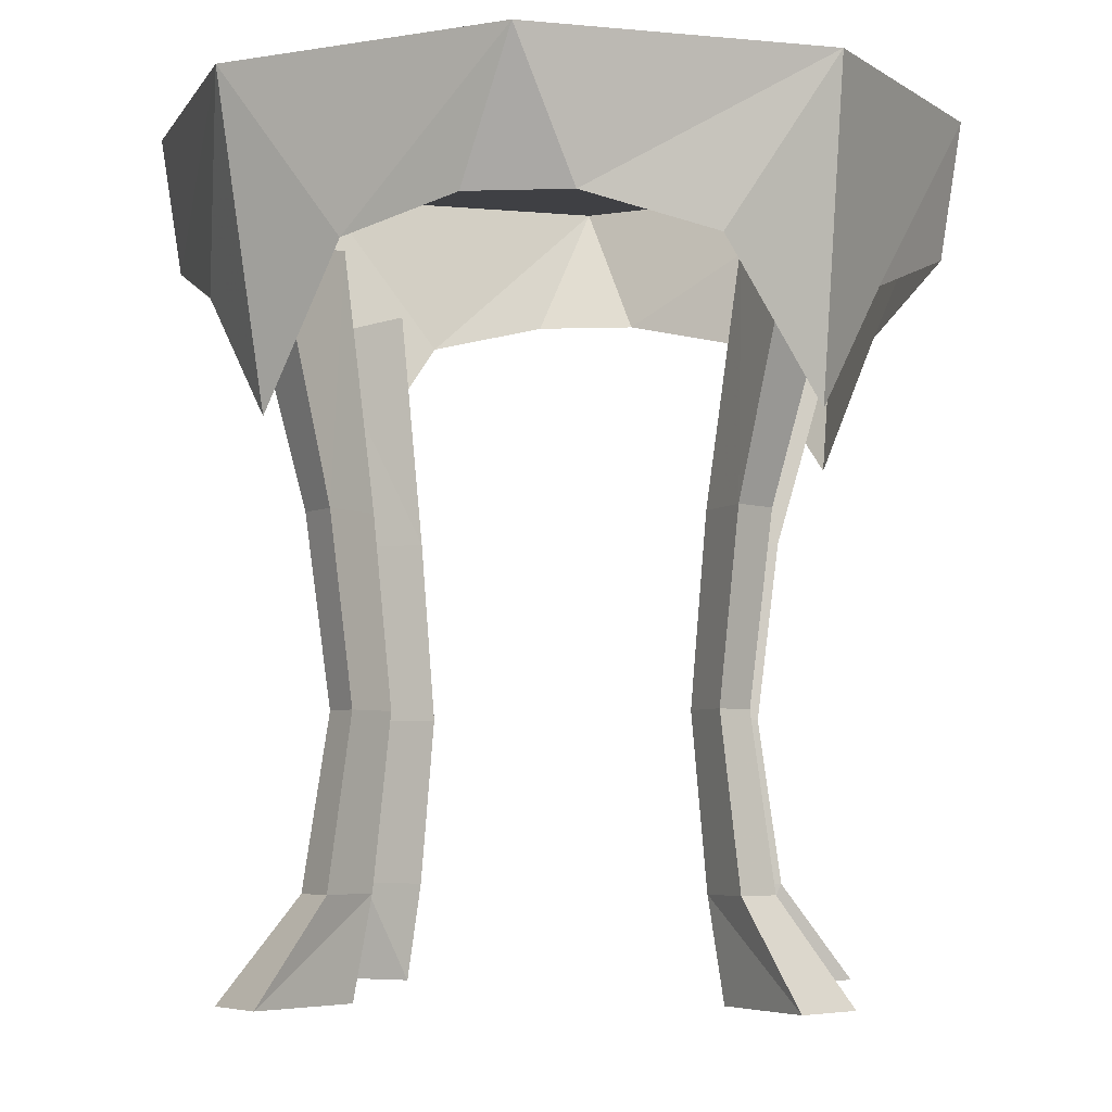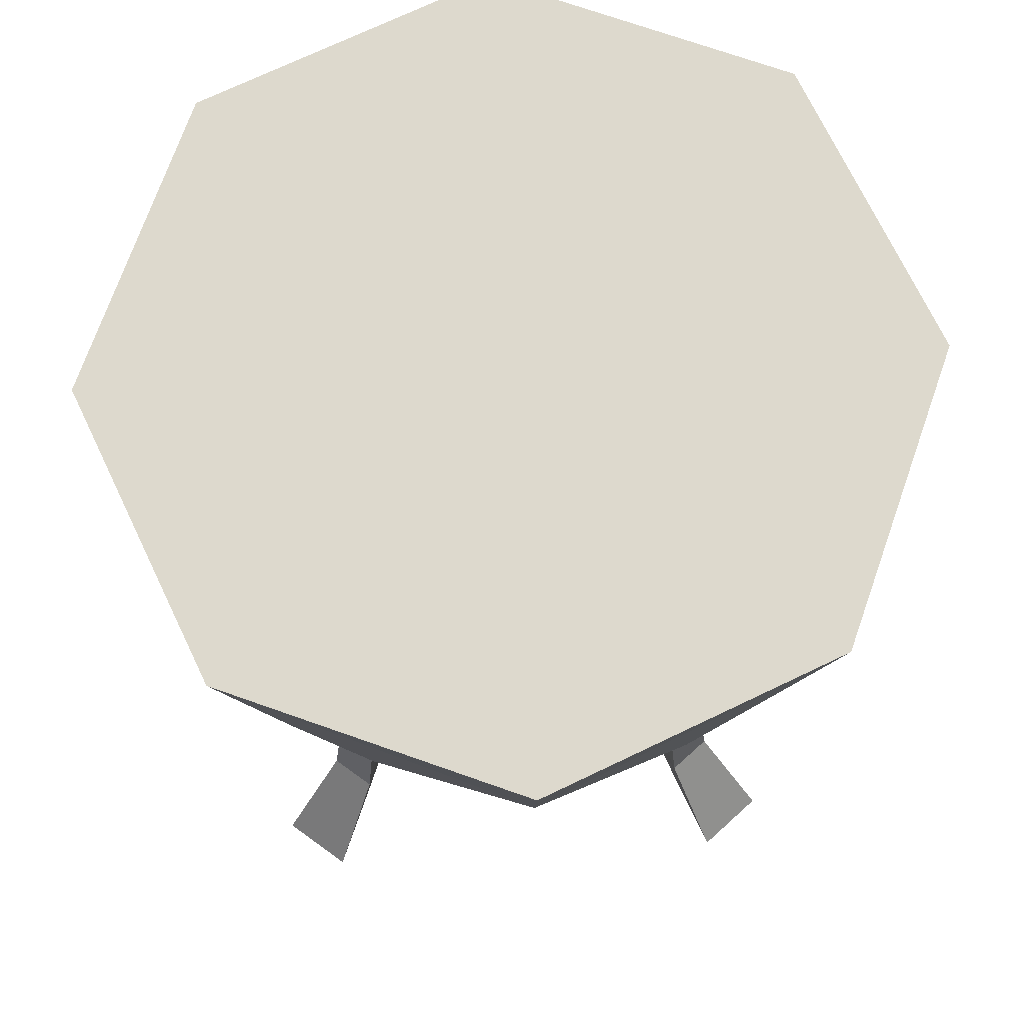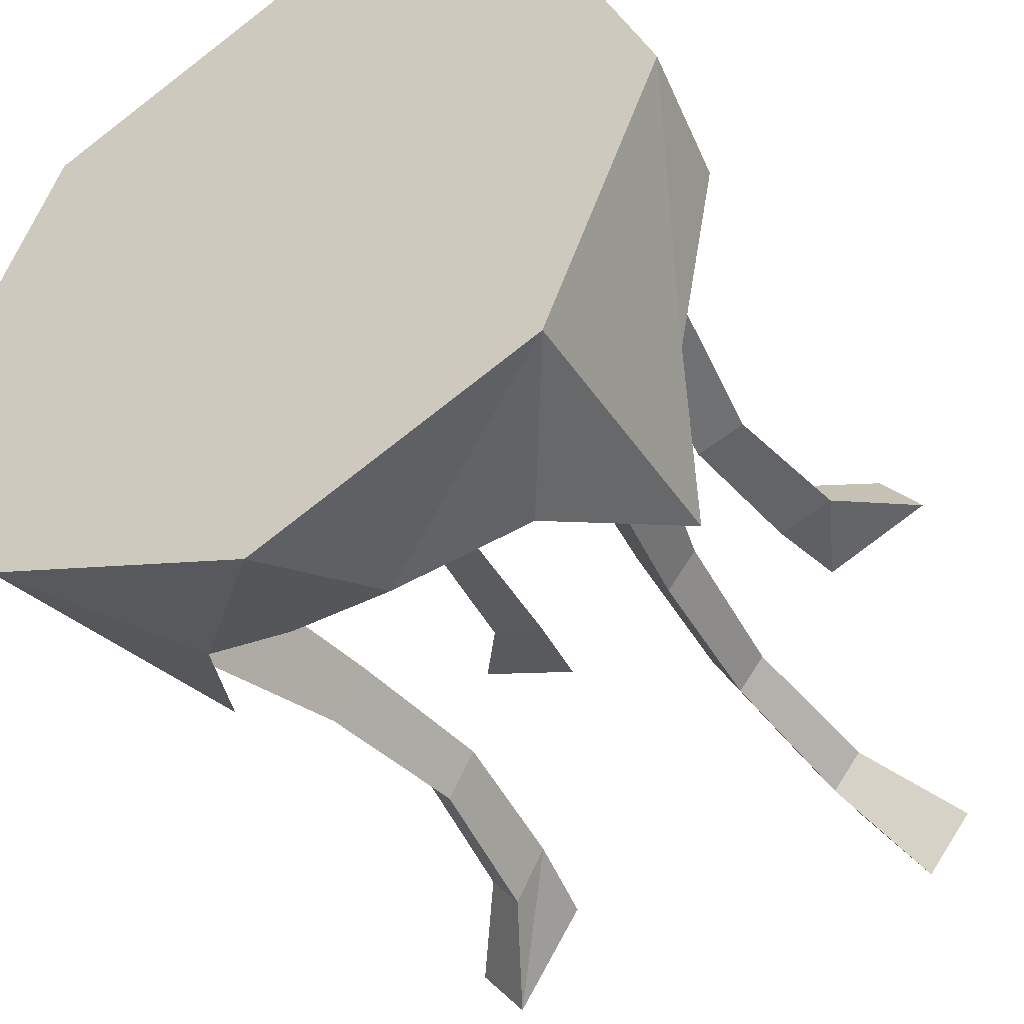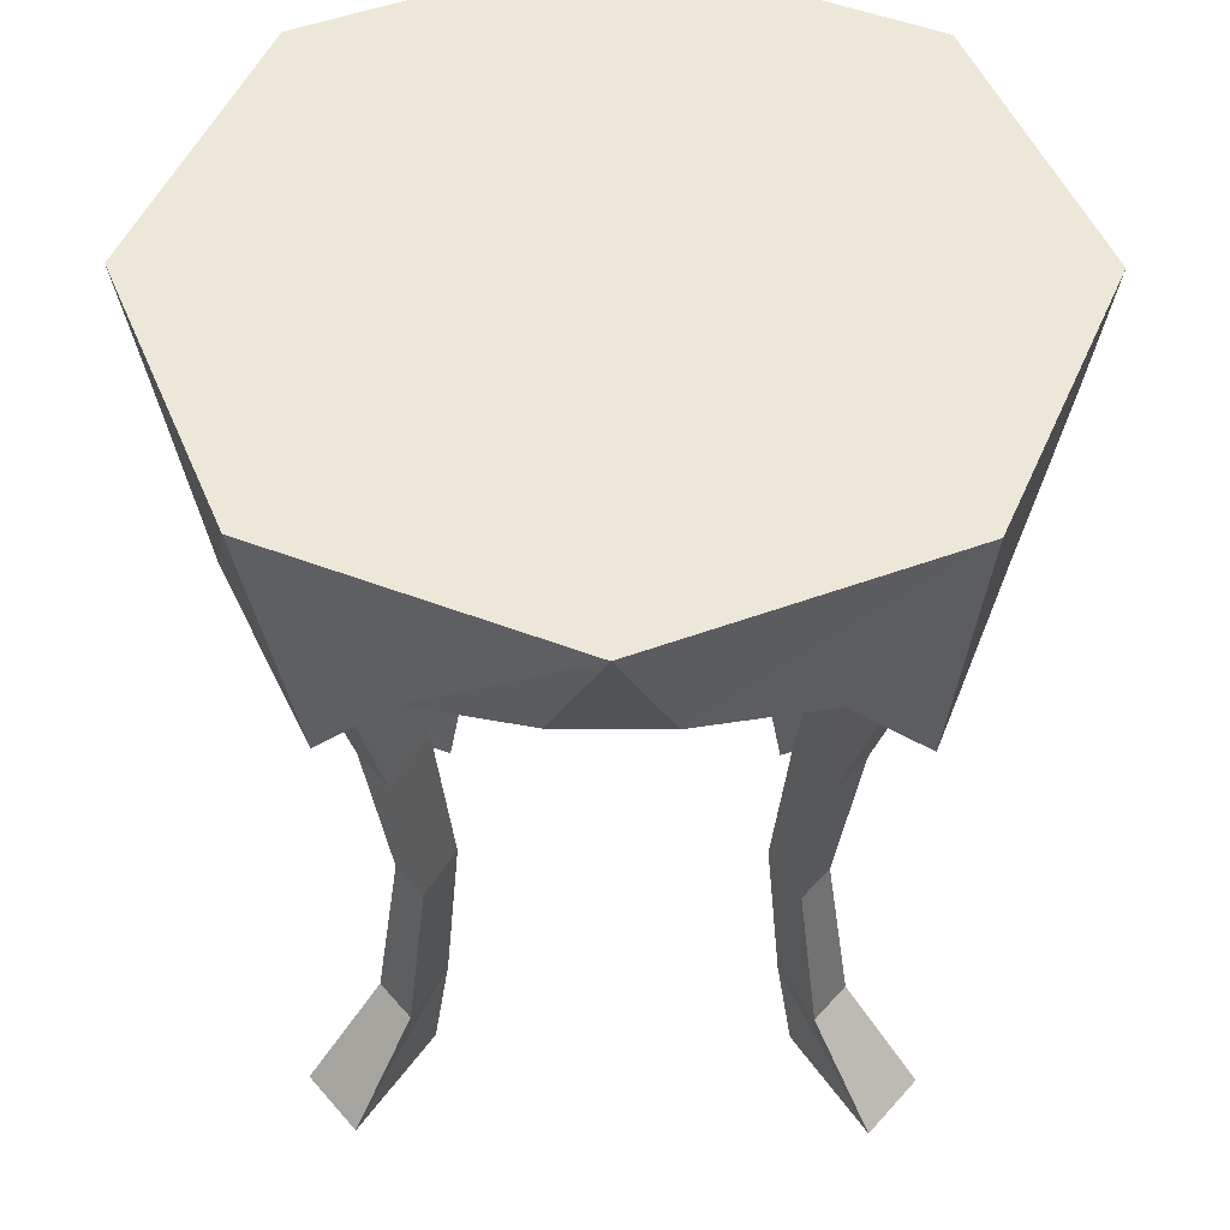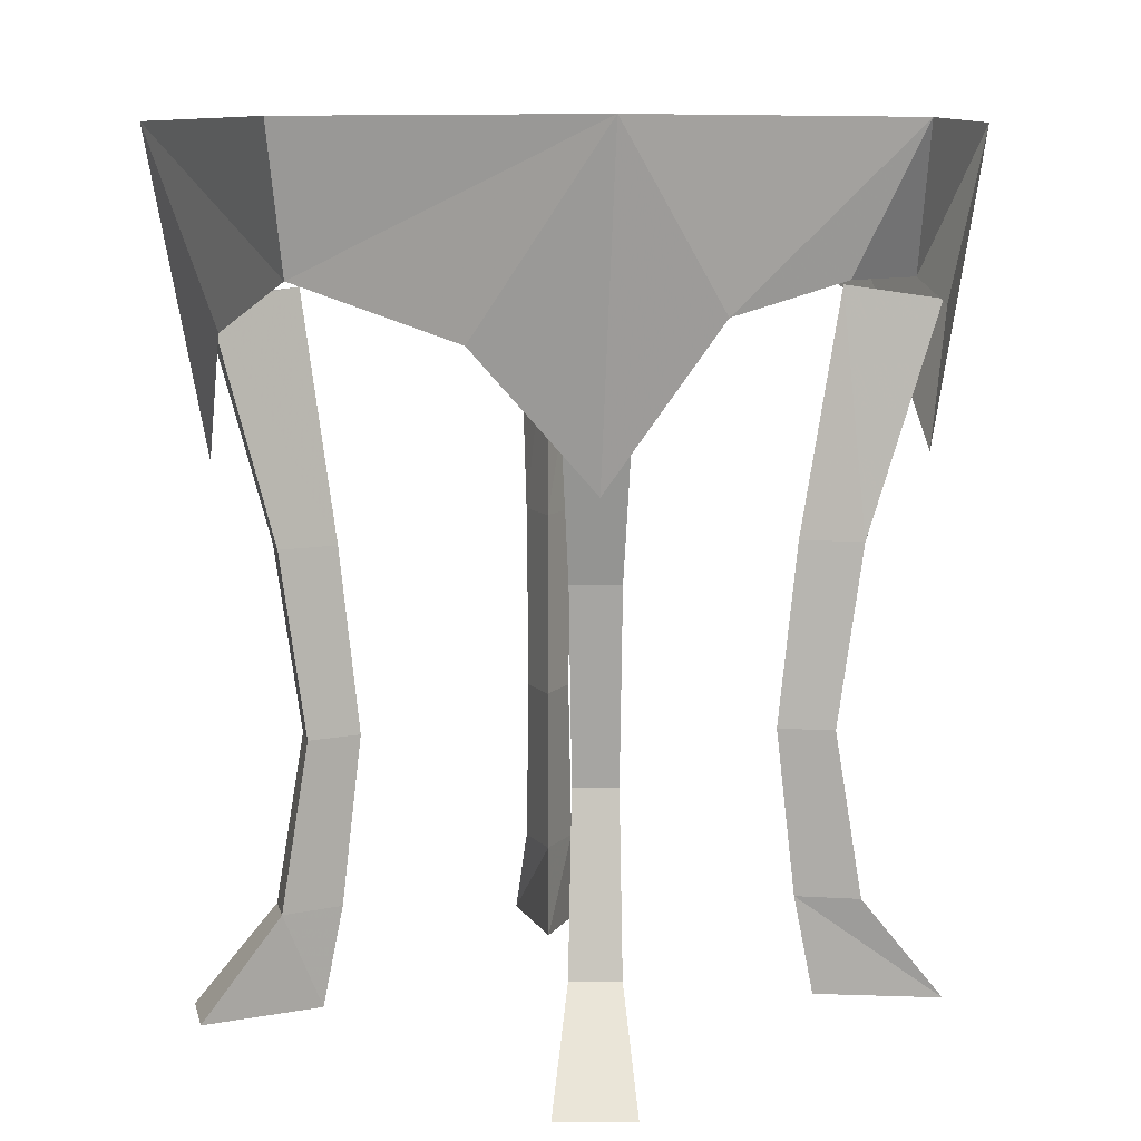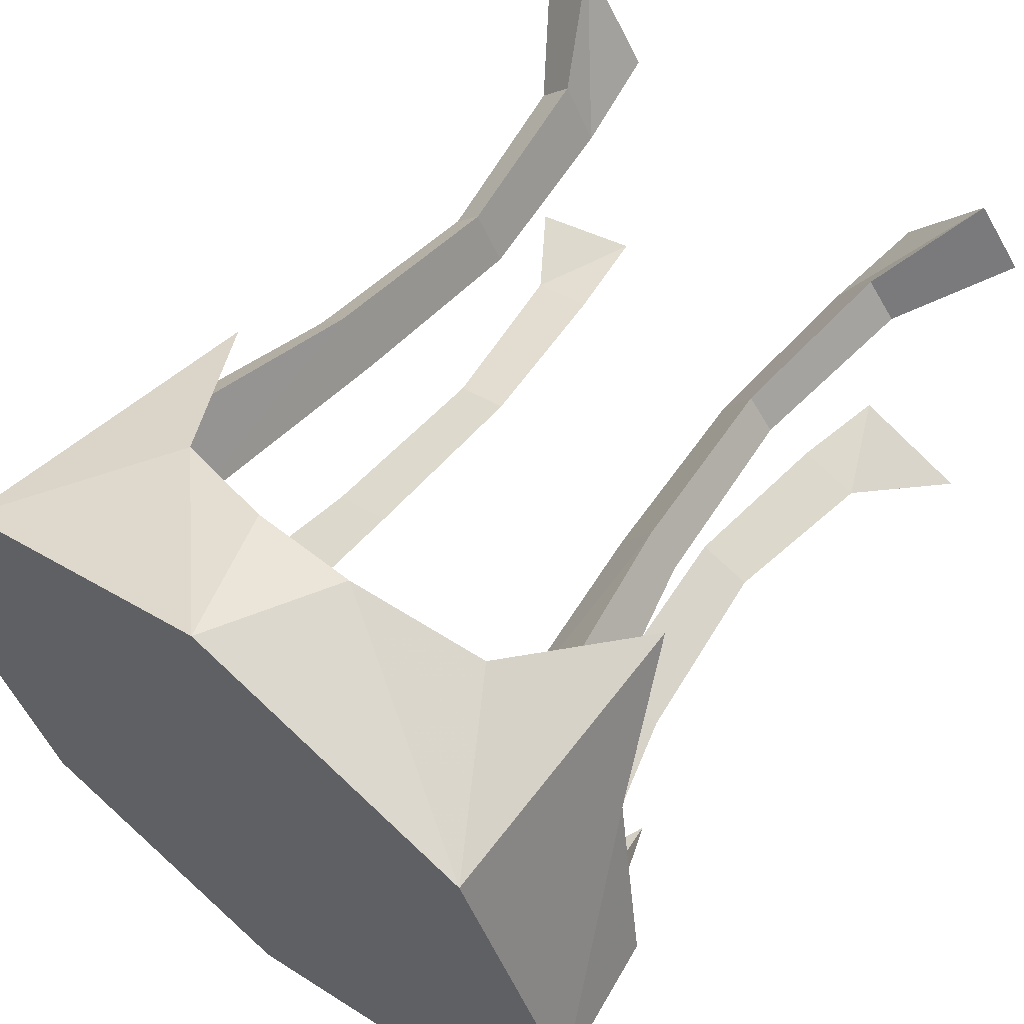
<metadata>
{"format":"obj","ext":"obj","renderer":"f3d","projection":"perspective","resolution":1024,"background":"white","views":[{"elev":-5.1,"azim":5.4,"up":"+Z"},{"elev":72.0,"azim":-93.1,"up":"+Z"},{"elev":-43.6,"azim":30.9,"up":"+Y"},{"elev":49.9,"azim":0.4,"up":"+Z"},{"elev":8.0,"azim":-50.4,"up":"+Z"},{"elev":61.7,"azim":38.6,"up":"+Y"}]}
</metadata>
<code>
g huisuo_dongxue_209_zhuoyi_c
v -11.98 -5.602 25.07
v -9.325 -8.938 20.27
v -10.73 -10.73 32.25
v -6.213 -11.67 25.92
v -1.942 -13.39 27.03
v 1.8e-05 -15.18 32.25
v 6.699 -11.63 25.88
v 9.969 -8.938 20.29
v 10.73 -10.73 32.25
v 11.97 -5.57 25.08
v 14.37 2e-06 27.03
v 15.18 2e-06 32.25
v 10.73 -10.73 32.25
v 15.18 2e-06 32.25
v -15.18 -7e-06 32.25
v -10.73 -10.73 32.25
v 1.8e-05 -15.18 32.25
v 1.942 -13.39 27.03
v -14.37 -7e-06 27.03
v -15.18 -7e-06 32.25
v -9.149 -10.46 0.01742
v -6.474 -6.448 0.01742
v -5.89 -5.974 3.808
v -7.117 -8.142 3.808
v -6.474 -6.448 0.01742
v -10.95 -8.245 0.01742
v -8.264 -6.731 3.808
v -5.89 -5.974 3.808
v -10.95 -8.245 0.01742
v -9.149 -10.46 0.01742
v -7.117 -8.142 3.808
v -8.264 -6.731 3.808
v -5.325 -5.514 10.18
v -6.396 -7.407 10.18
v -7.397 -6.175 10.18
v -5.325 -5.514 10.18
v -6.396 -7.407 10.18
v -7.397 -6.175 10.18
v -5.913 -5.992 17.15
v -7.109 -8.105 17.15
v -8.226 -6.73 17.15
v -5.913 -5.992 17.15
v -7.109 -8.105 17.15
v -8.226 -6.73 17.15
v -6.872 -6.82 26.45
v -8.648 -9.959 25.96
v -10.31 -7.916 25.96
v -6.872 -6.82 26.45
v -8.648 -9.959 25.96
v -10.31 -7.916 25.96
v 5.826 -5.974 3.808
v 6.411 -6.448 0.01742
v 9.085 -10.46 0.01742
v 7.053 -8.142 3.808
v 8.2 -6.731 3.808
v 10.89 -8.245 0.01742
v 6.411 -6.448 0.01742
v 5.826 -5.974 3.808
v 7.053 -8.142 3.808
v 9.085 -10.46 0.01742
v 10.89 -8.245 0.01742
v 8.2 -6.731 3.808
v 5.261 -5.514 10.18
v 6.332 -7.407 10.18
v 7.333 -6.175 10.18
v 5.261 -5.514 10.18
v 6.332 -7.407 10.18
v 7.333 -6.175 10.18
v 5.849 -5.992 17.15
v 7.045 -8.105 17.15
v 8.162 -6.73 17.15
v 5.849 -5.992 17.15
v 7.045 -8.105 17.15
v 8.162 -6.73 17.15
v 7.152 -6.928 26.45
v 8.928 -10.07 25.96
v 10.59 -8.024 25.96
v 7.152 -6.928 26.45
v 8.928 -10.07 25.96
v 10.59 -8.024 25.96
v -11.98 5.602 25.07
v -10.73 10.73 32.25
v -9.325 8.938 20.27
v 1e-05 15.18 32.25
v -1.942 13.39 27.03
v -6.214 11.67 25.92
v 6.699 11.63 25.88
v 10.73 10.73 32.25
v 9.969 8.938 20.29
v 11.97 5.57 25.08
v 10.73 10.73 32.25
v 1e-05 15.18 32.25
v -10.73 10.73 32.25
v 1.942 13.39 27.03
v -5.89 5.974 3.808
v -6.474 6.448 0.01742
v -9.149 10.46 0.01742
v -7.117 8.142 3.808
v -8.264 6.731 3.808
v -10.95 8.245 0.01742
v -6.474 6.448 0.01742
v -5.89 5.974 3.808
v -7.117 8.142 3.808
v -9.149 10.46 0.01742
v -10.95 8.245 0.01742
v -8.264 6.731 3.808
v -5.325 5.514 10.18
v -6.396 7.407 10.18
v -7.397 6.175 10.18
v -5.325 5.514 10.18
v -6.396 7.407 10.18
v -7.397 6.175 10.18
v -5.913 5.992 17.15
v -7.109 8.105 17.15
v -8.226 6.73 17.15
v -5.913 5.992 17.15
v -7.109 8.105 17.15
v -8.226 6.73 17.15
v -6.872 6.82 26.45
v -8.648 9.959 25.96
v -10.31 7.916 25.96
v -6.872 6.82 26.45
v -8.648 9.959 25.96
v -10.31 7.916 25.96
v 9.085 10.46 0.01742
v 6.411 6.448 0.01742
v 5.826 5.974 3.808
v 7.053 8.142 3.808
v 6.411 6.448 0.01742
v 10.89 8.245 0.01742
v 8.2 6.731 3.808
v 5.826 5.974 3.808
v 10.89 8.245 0.01742
v 9.085 10.46 0.01742
v 7.053 8.142 3.808
v 8.2 6.731 3.808
v 5.261 5.514 10.18
v 6.332 7.407 10.18
v 7.333 6.175 10.18
v 5.261 5.514 10.18
v 6.332 7.407 10.18
v 7.333 6.175 10.18
v 5.849 5.992 17.15
v 7.045 8.105 17.15
v 8.162 6.73 17.15
v 5.849 5.992 17.15
v 7.045 8.105 17.15
v 8.162 6.73 17.15
v 7.152 6.928 26.45
v 8.928 10.07 25.96
v 10.59 8.024 25.96
v 7.152 6.928 26.45
v 8.928 10.07 25.96
v 10.59 8.024 25.96
f 1 2 3
f 4 5 6
f 6 3 4
f 7 8 9
f 10 11 12
f 12 9 10
f 13 14 15
f 13 15 16
f 13 16 17
f 18 6 5
f 3 2 4
f 18 7 9
f 9 6 18
f 9 8 10
f 19 1 3
f 3 20 19
f 21 22 23
f 23 24 21
f 25 26 27
f 27 28 25
f 29 30 31
f 31 32 29
f 24 23 33
f 33 34 24
f 28 27 35
f 35 36 28
f 32 31 37
f 37 38 32
f 34 33 39
f 39 40 34
f 36 35 41
f 41 42 36
f 38 37 43
f 43 44 38
f 40 39 45
f 45 46 40
f 42 41 47
f 47 48 42
f 44 43 49
f 49 50 44
f 51 52 53
f 53 54 51
f 55 56 57
f 57 58 55
f 59 60 61
f 61 62 59
f 63 51 54
f 54 64 63
f 65 55 58
f 58 66 65
f 67 59 62
f 62 68 67
f 69 63 64
f 64 70 69
f 71 65 66
f 66 72 71
f 73 67 68
f 68 74 73
f 75 69 70
f 70 76 75
f 77 71 72
f 72 78 77
f 79 73 74
f 74 80 79
f 81 82 83
f 84 85 86
f 86 82 84
f 87 88 89
f 12 11 90
f 90 88 12
f 15 14 91
f 91 92 93
f 15 91 93
f 94 85 84
f 82 86 83
f 88 87 94
f 94 84 88
f 88 90 89
f 82 81 19
f 19 20 82
f 95 96 97
f 97 98 95
f 99 100 101
f 101 102 99
f 103 104 105
f 105 106 103
f 107 95 98
f 98 108 107
f 109 99 102
f 102 110 109
f 111 103 106
f 106 112 111
f 113 107 108
f 108 114 113
f 115 109 110
f 110 116 115
f 117 111 112
f 112 118 117
f 119 113 114
f 114 120 119
f 121 115 116
f 116 122 121
f 123 117 118
f 118 124 123
f 125 126 127
f 127 128 125
f 129 130 131
f 131 132 129
f 133 134 135
f 135 136 133
f 128 127 137
f 137 138 128
f 132 131 139
f 139 140 132
f 136 135 141
f 141 142 136
f 138 137 143
f 143 144 138
f 140 139 145
f 145 146 140
f 142 141 147
f 147 148 142
f 144 143 149
f 149 150 144
f 146 145 151
f 151 152 146
f 148 147 153
f 153 154 148

</code>
